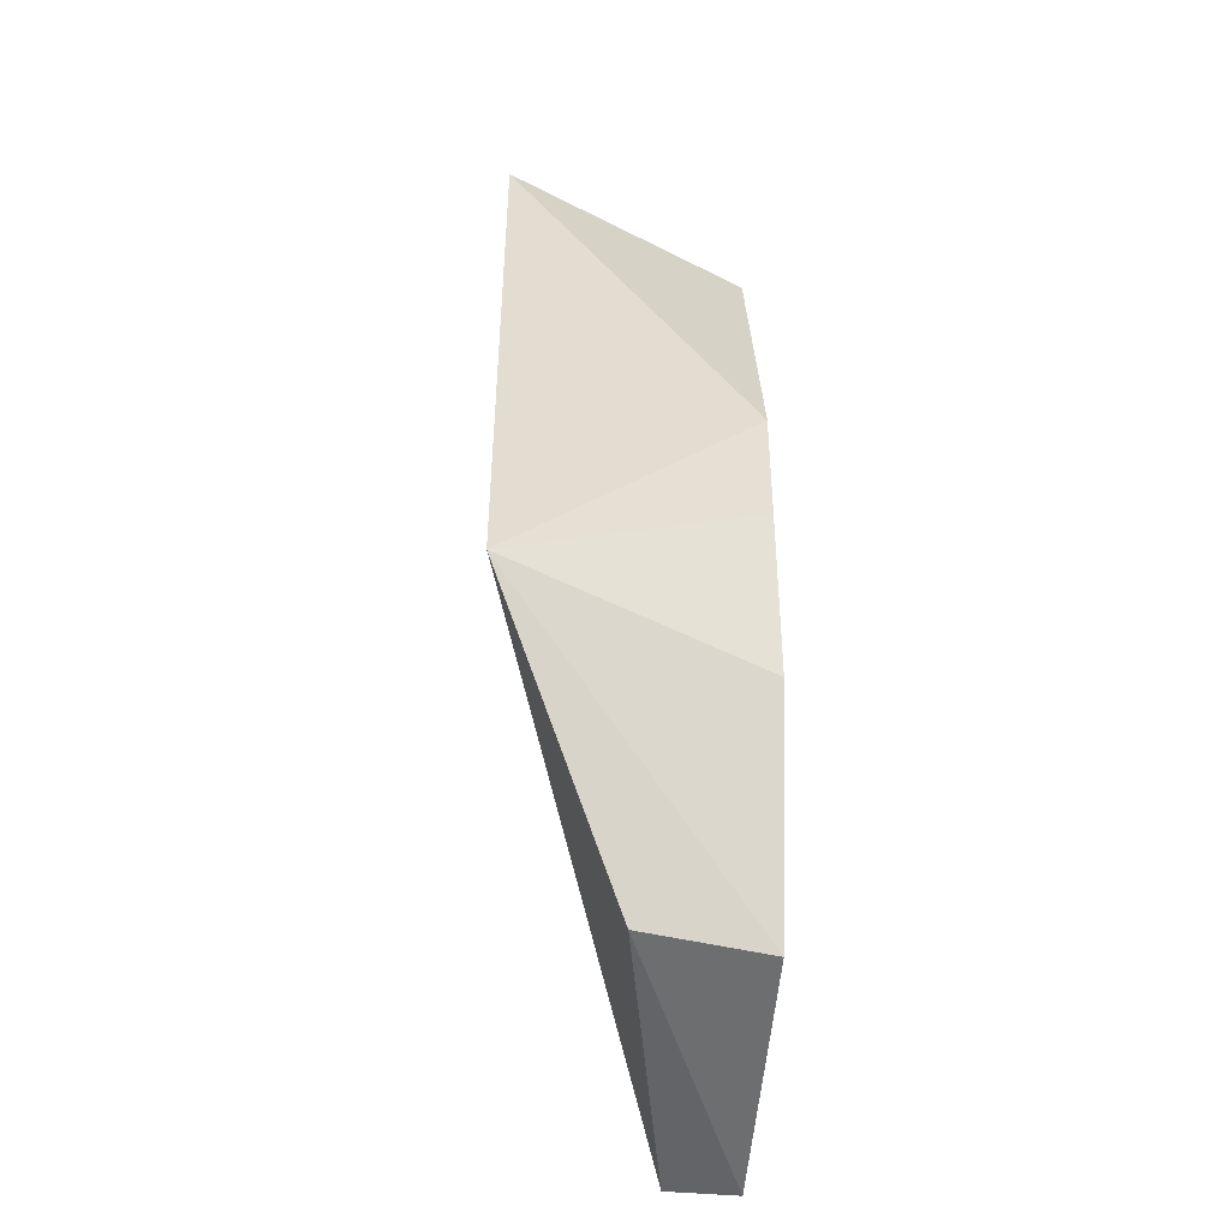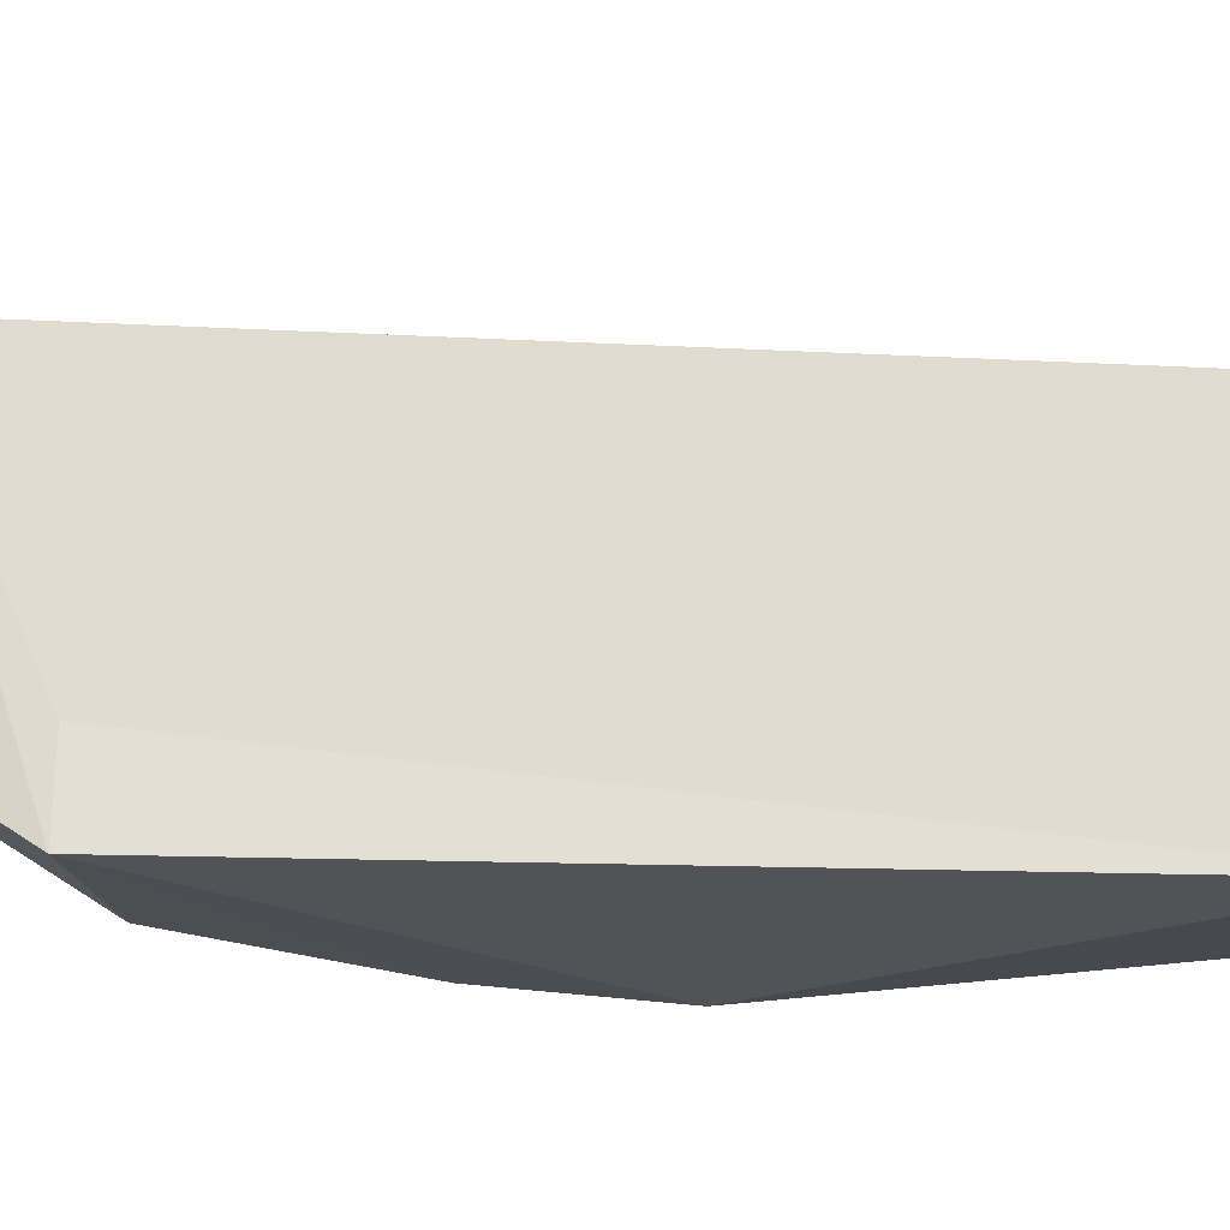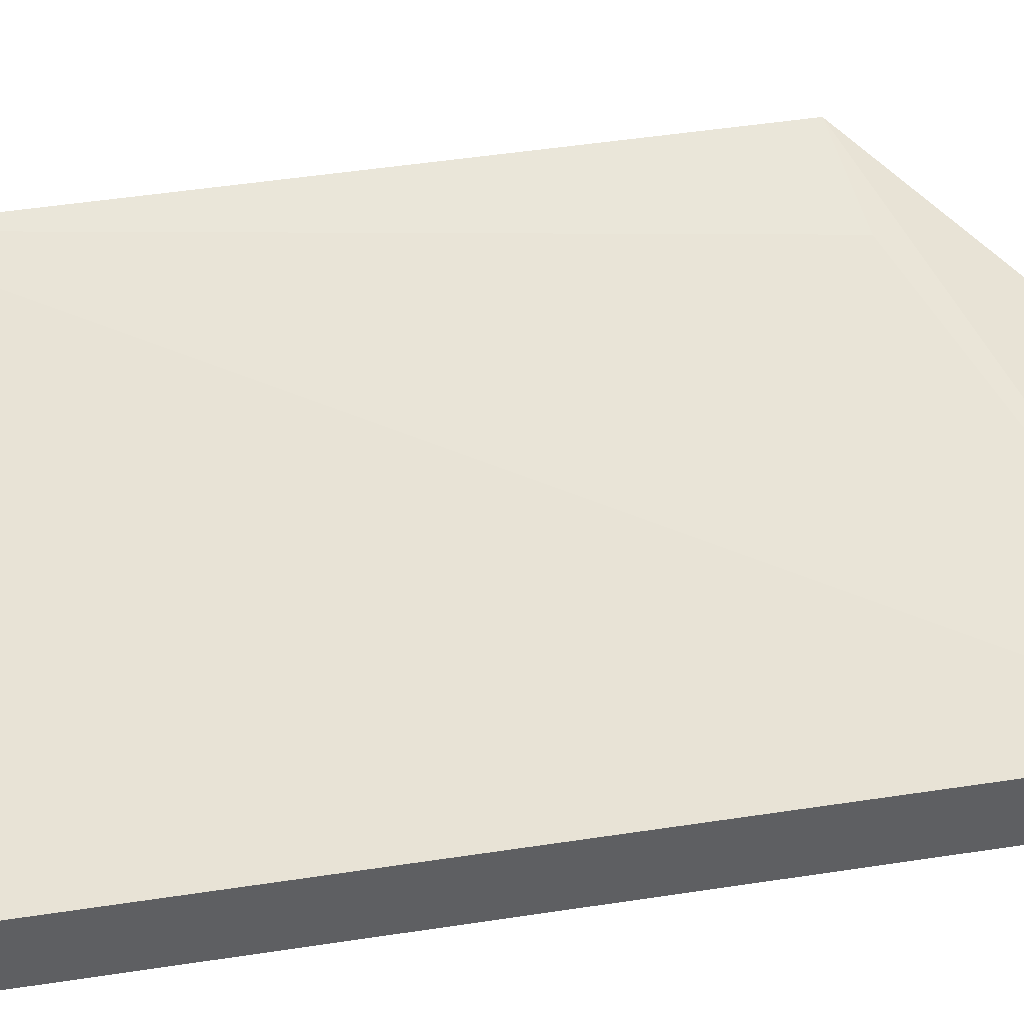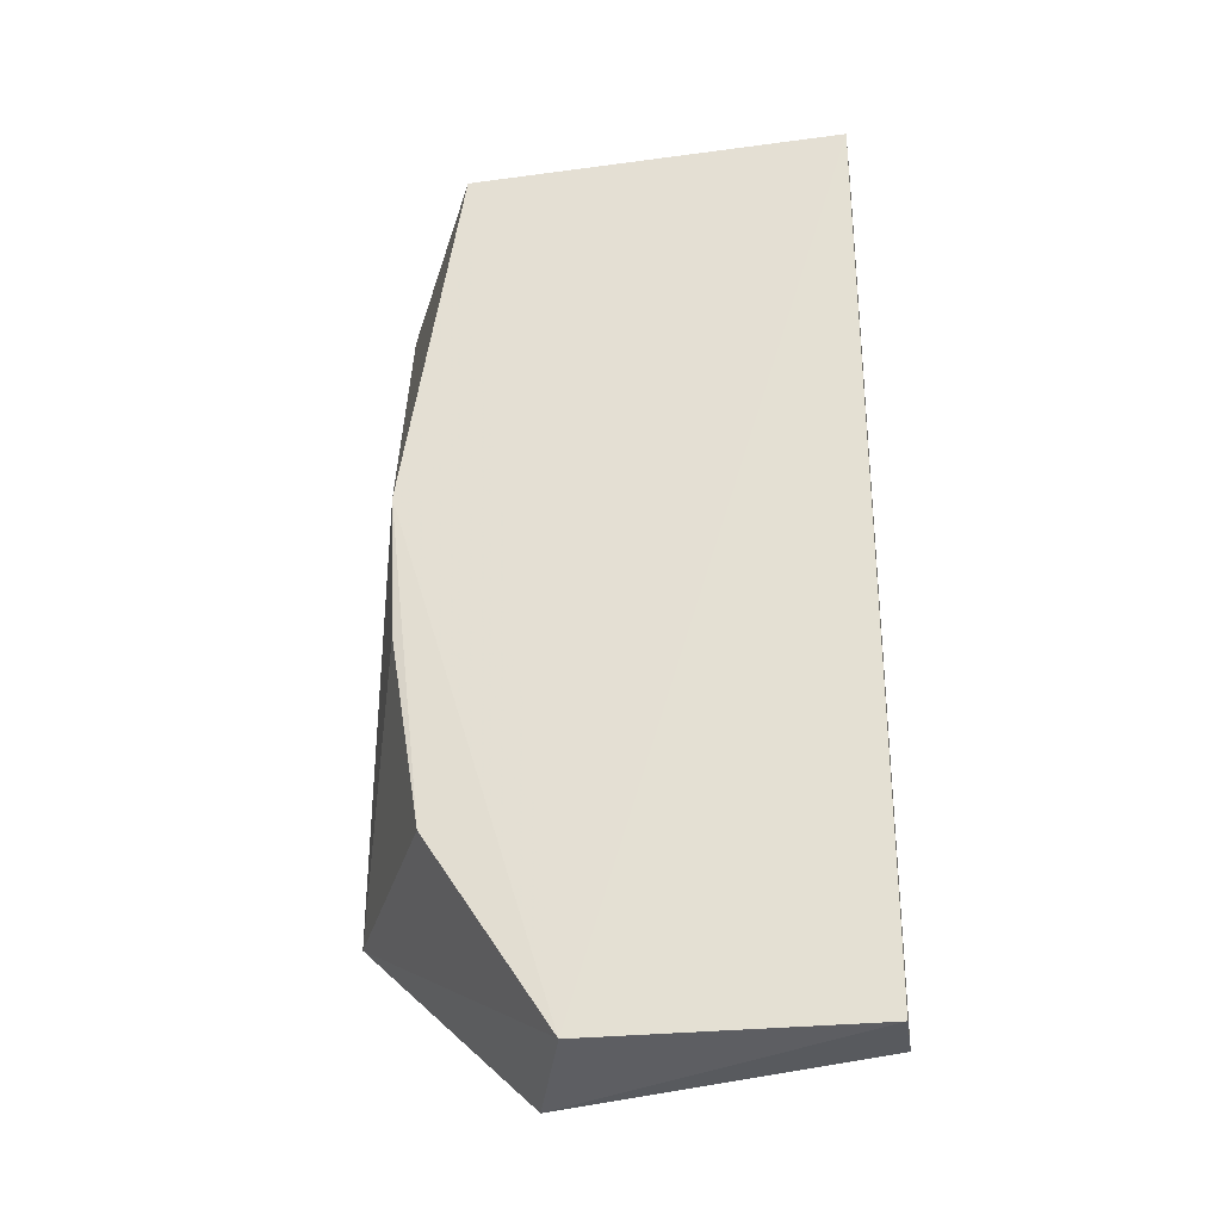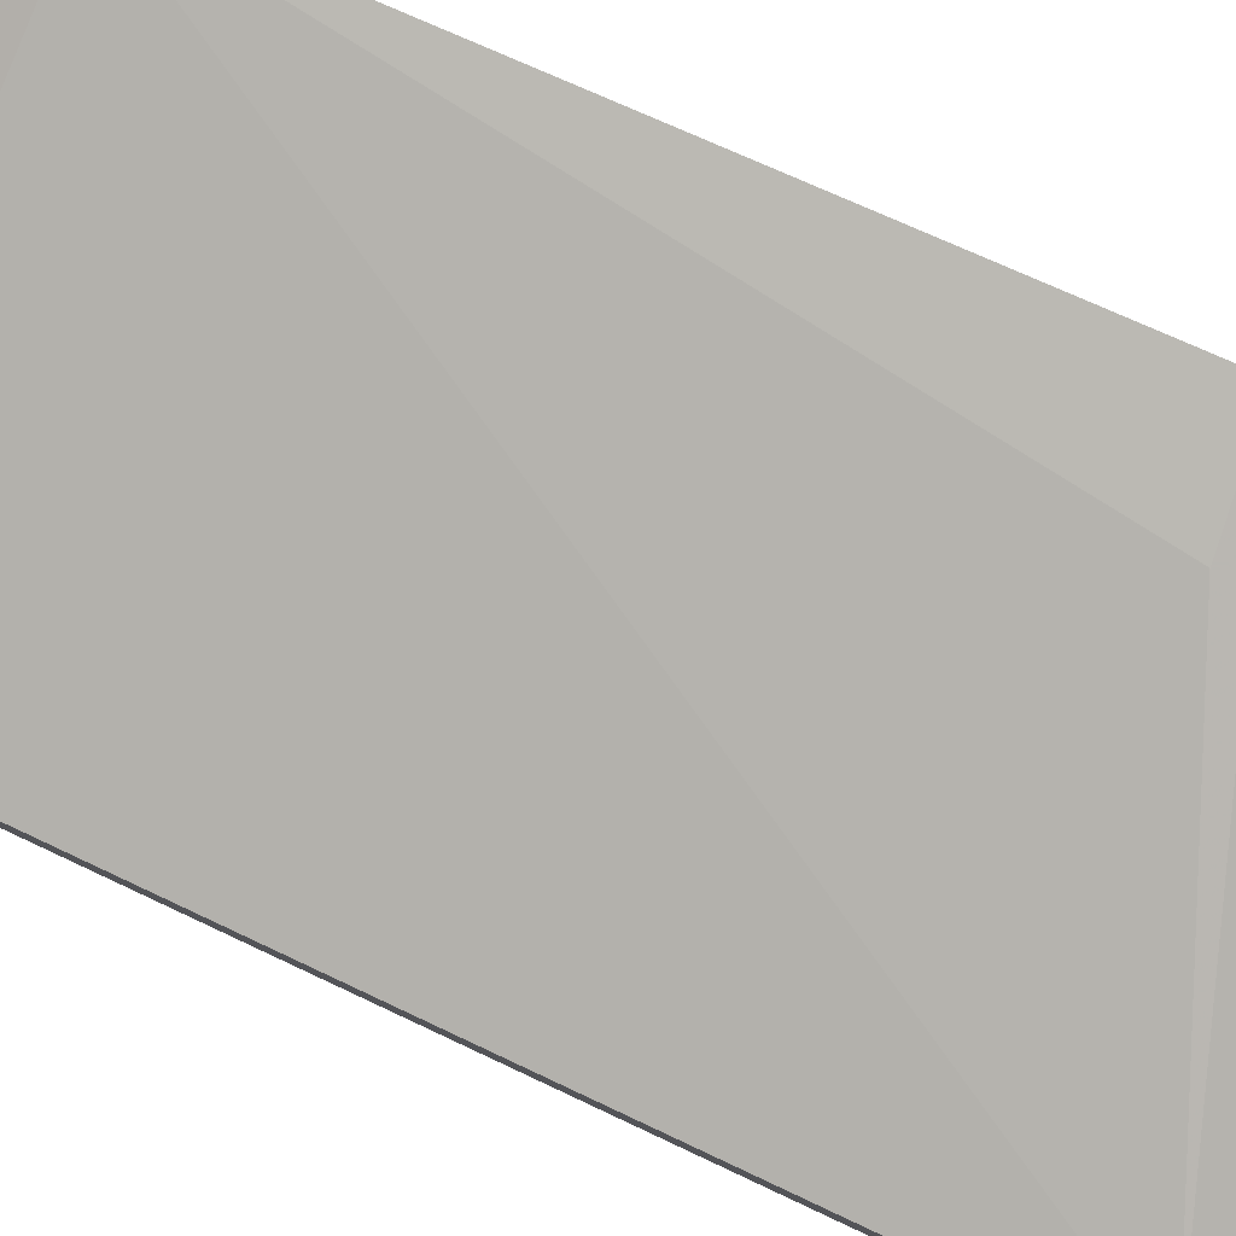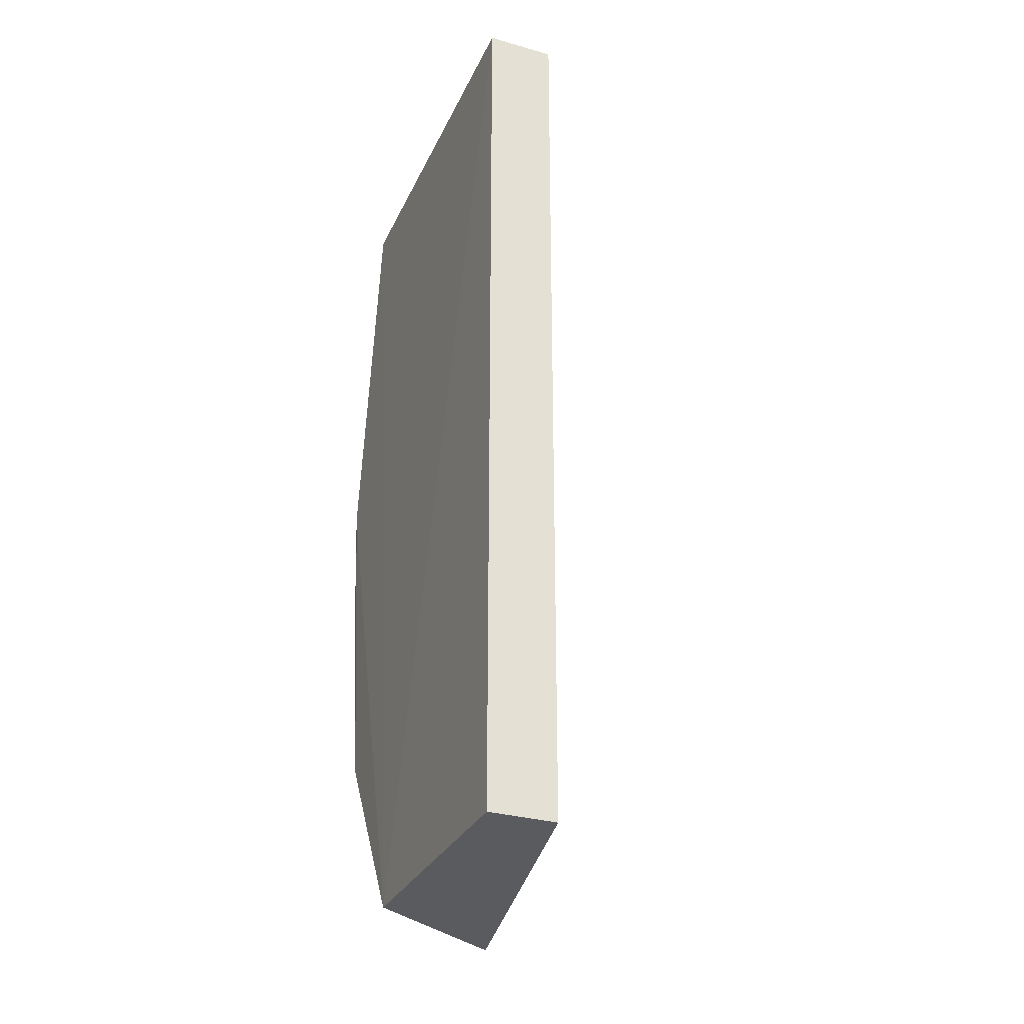
<metadata>
{"format":"obj","ext":"obj","renderer":"f3d","projection":"perspective","resolution":1024,"background":"white","views":[{"elev":-54.5,"azim":85.2,"up":"+Y"},{"elev":54.5,"azim":93.0,"up":"+Z"},{"elev":42.8,"azim":-100.4,"up":"+Z"},{"elev":-30.9,"azim":-171.8,"up":"+Y"},{"elev":79.3,"azim":-65.0,"up":"+Z"},{"elev":-30.4,"azim":-112.5,"up":"+Y"}]}
</metadata>
<code>
v 0.4528 -0.09085 -0.01164
v 0.4848 -0.05638 0.009165
v 0.4015 -0.08789 -0.02069
v 0.4015 0.06363 -0.02069
v 0.464 0.06153 -0.03131
v 0.4819 0.06196 0.01042
v 0.4674 -0.05603 -0.03131
v 0.4015 0.06363 -0.03199
v 0.4677 -0.05847 0.003831
v 0.447 -0.08789 -0.03199
v 0.4737 6.138e-05 -0.03131
v 0.46 0.07025 0.0005762
v 0.4015 -0.08789 -0.03199
v 0.4726 -0.02414 -0.03103
f 1 2 3
f 6 4 3
f 8 3 4
f 9 6 3
f 9 3 2
f 9 2 6
f 10 7 2
f 10 2 1
f 10 8 5
f 11 6 2
f 11 5 6
f 11 10 5
f 11 7 10
f 12 6 5
f 12 5 8
f 12 8 4
f 12 4 6
f 13 10 1
f 13 1 3
f 13 3 8
f 13 8 10
f 14 11 2
f 14 2 7
f 14 7 11

</code>
